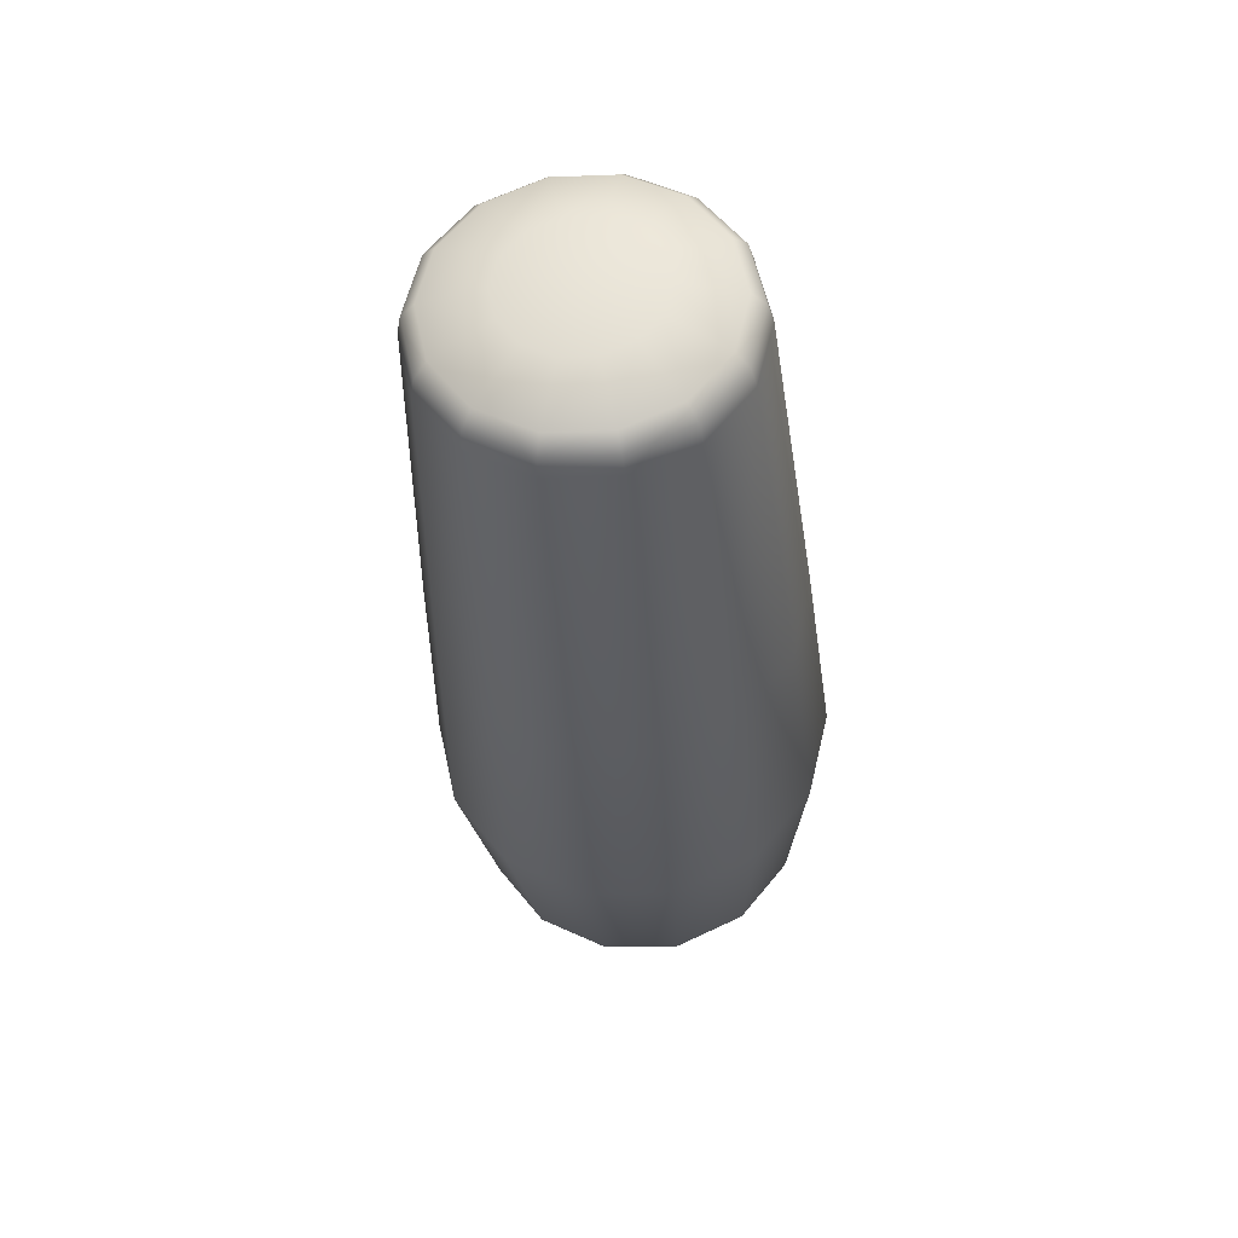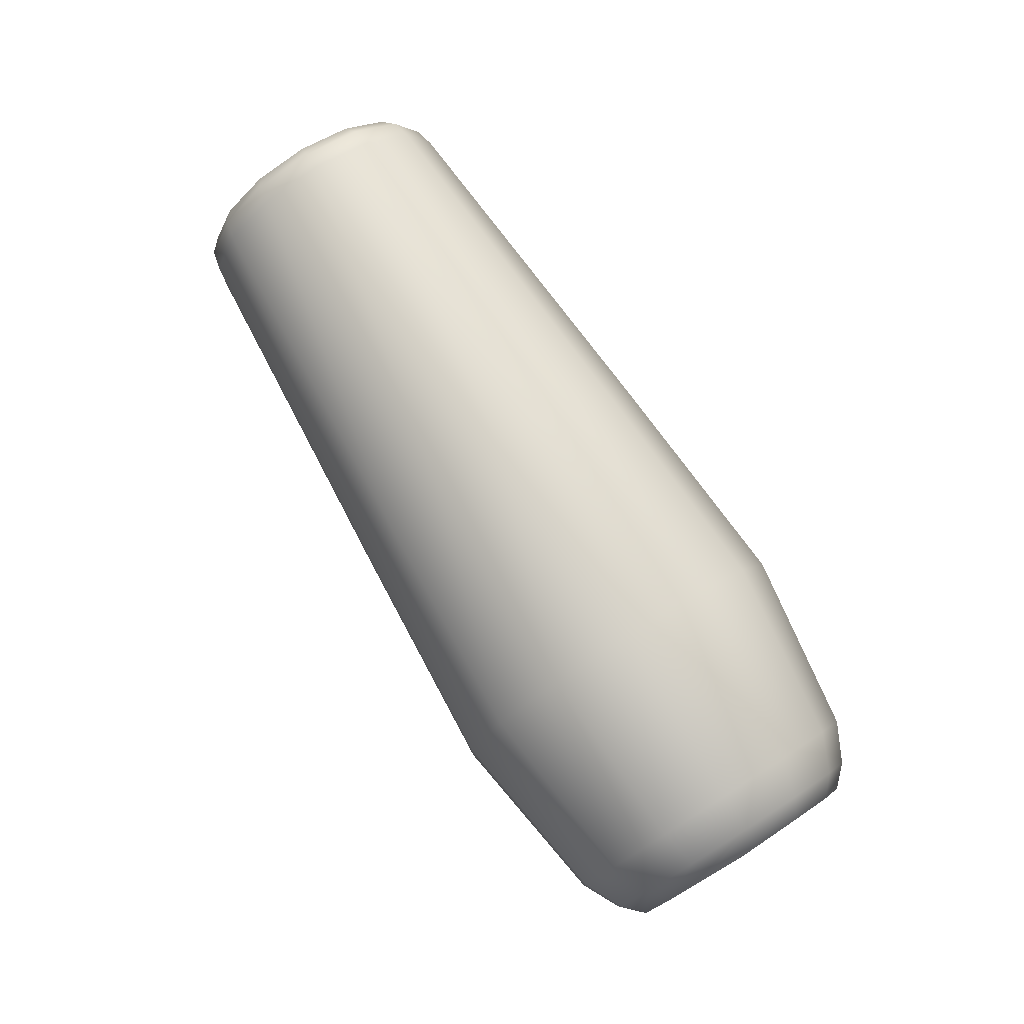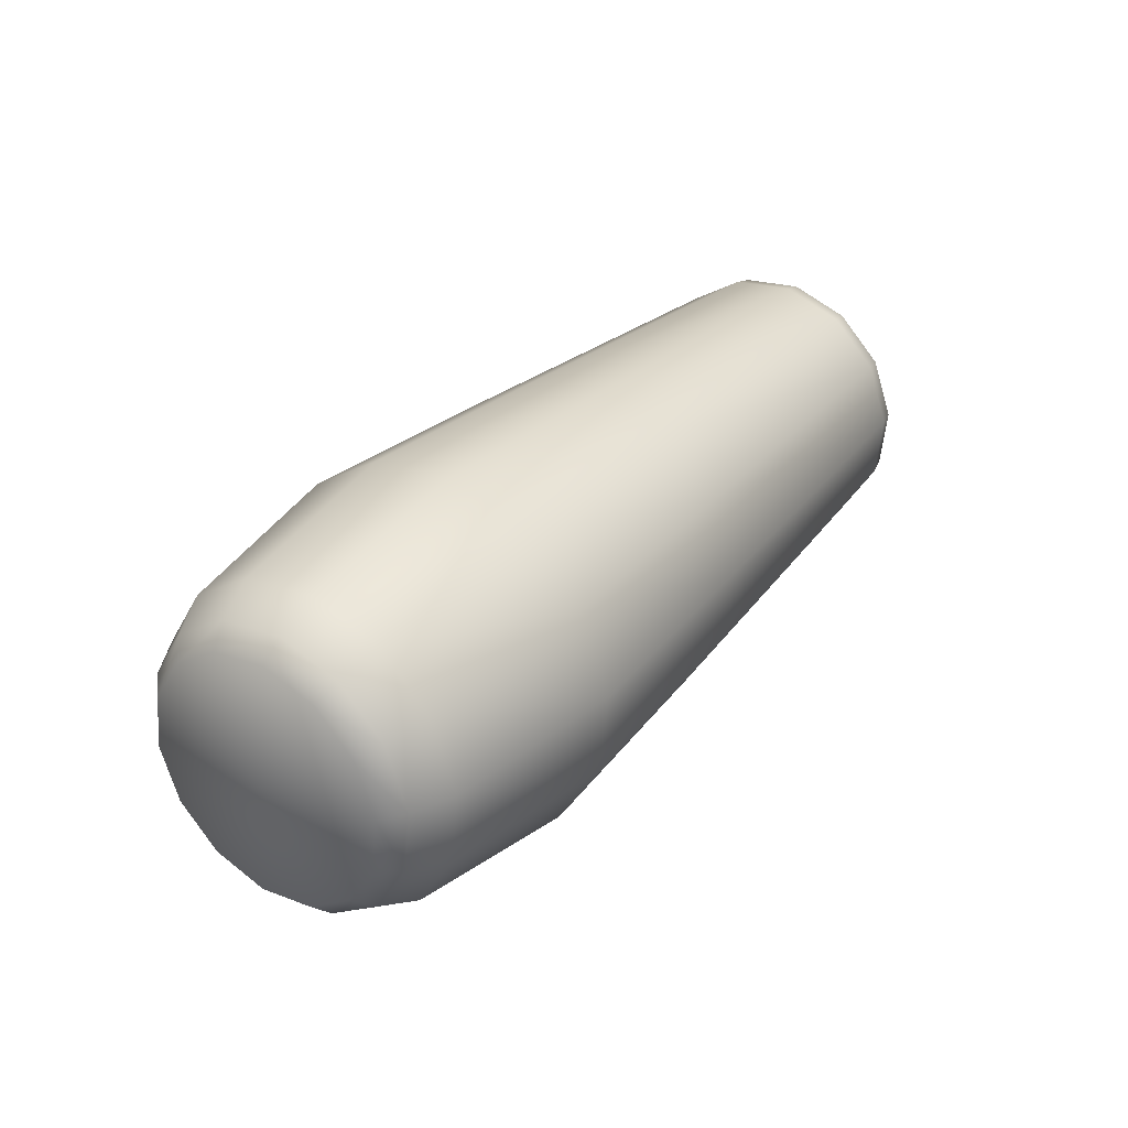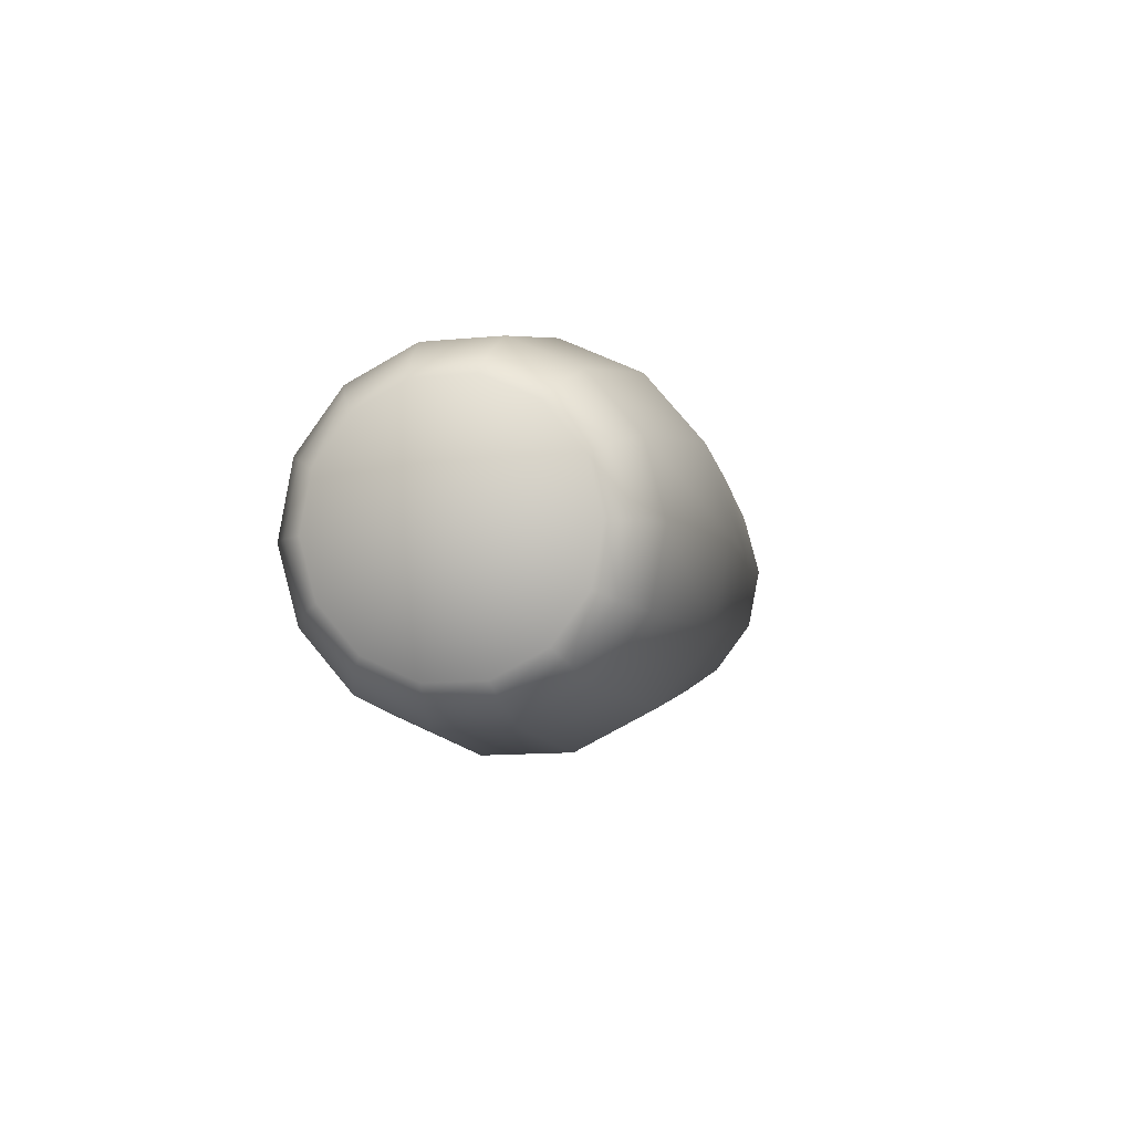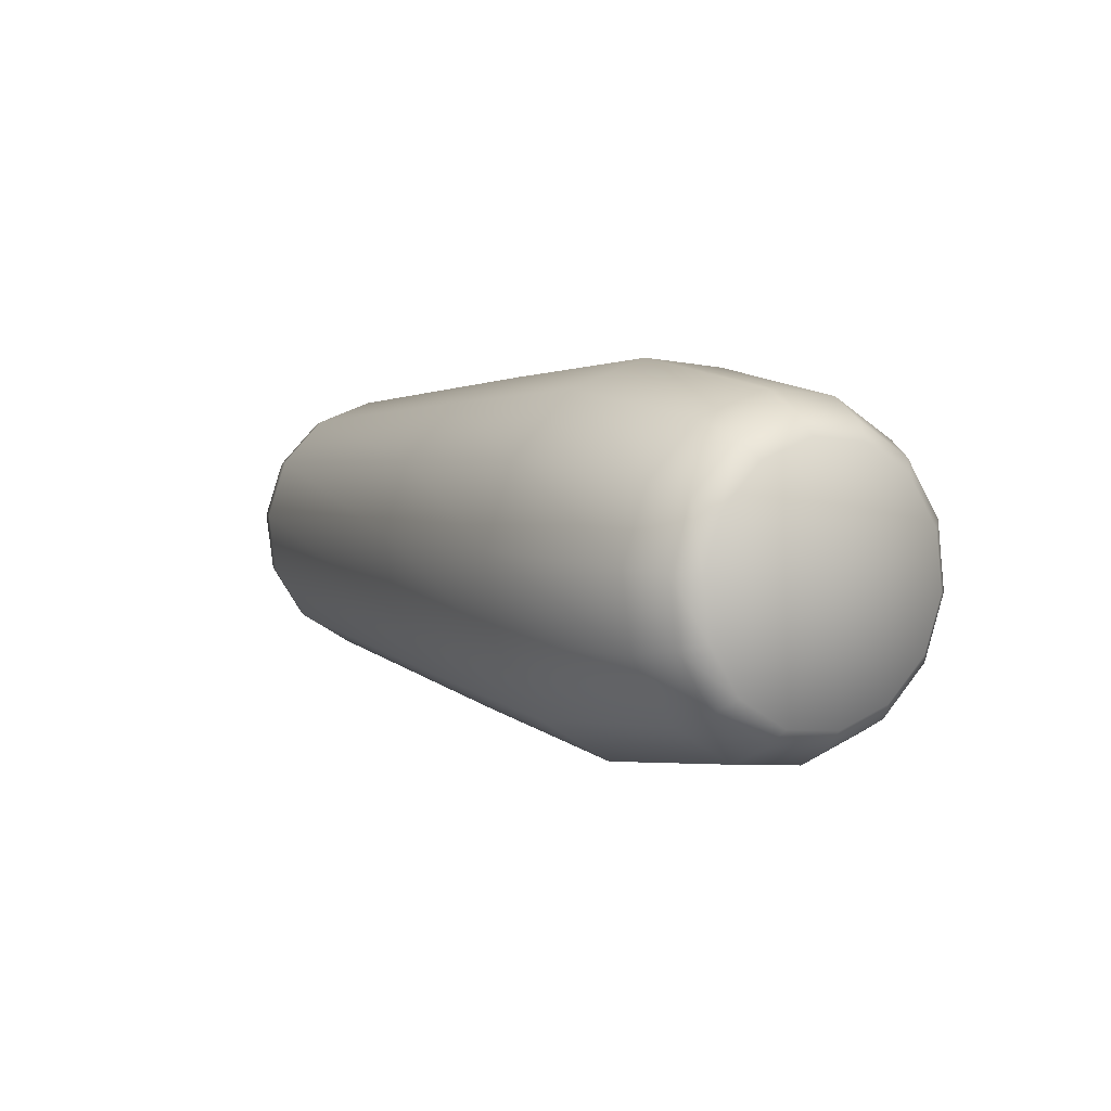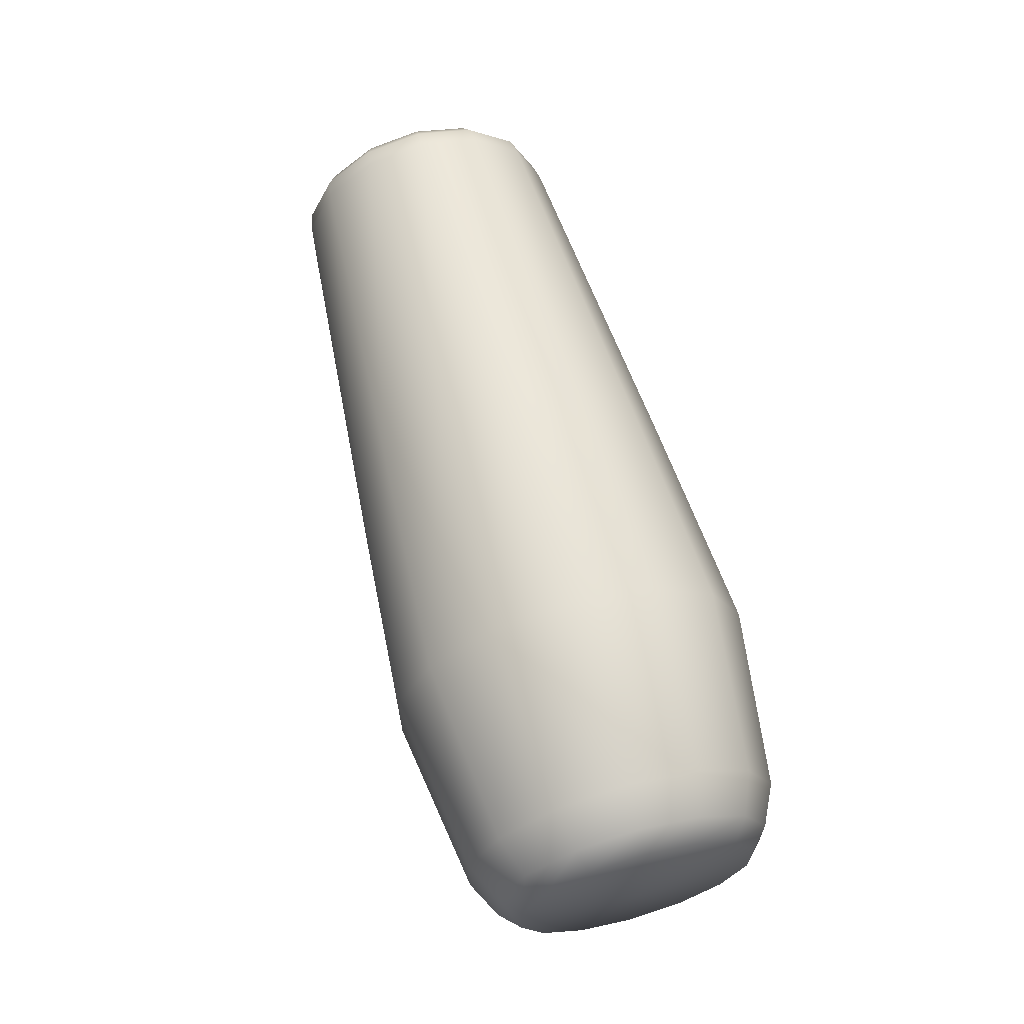
<metadata>
{"format":"obj","ext":"obj","renderer":"f3d","projection":"perspective","resolution":1024,"background":"white","views":[{"elev":-21.9,"azim":-86.3,"up":"+Y"},{"elev":78.2,"azim":47.7,"up":"+Z"},{"elev":19.5,"azim":125.5,"up":"+Y"},{"elev":-13.2,"azim":102.1,"up":"+Y"},{"elev":-6.8,"azim":59.3,"up":"+Y"},{"elev":63.7,"azim":64.5,"up":"+Z"}]}
</metadata>
<code>
v -0.1076 0.01897 0
v -0.8392 0.148 0
v -0.1129 0.01991 0.1015
v -0.1288 0.02271 0.1175
v -0.1603 0.02826 0.1337
v -0.3083 0.05436 0.1559
v -0.5029 0.08867 0.1417
v -0.7993 0.1409 0.1173
v -0.8148 0.1437 0.1135
v -0.8257 0.1456 0.1031
v -0.8381 0.1478 0.05614
v -0.1053 0.06327 0.09143
v -0.1199 0.07291 0.1059
v -0.1502 0.08537 0.1204
v -0.2965 0.121 0.1404
v -0.4922 0.1492 0.1276
v -0.7905 0.1911 0.1057
v -0.8063 0.1922 0.1023
v -0.8179 0.1896 0.09288
v -0.8339 0.1718 0.05058
v -0.09914 0.09805 0.06327
v -0.1128 0.1132 0.07326
v -0.1421 0.1312 0.08333
v -0.2871 0.1744 0.09718
v -0.4837 0.1978 0.08833
v -0.7834 0.2313 0.07314
v -0.7994 0.2311 0.07077
v -0.8117 0.225 0.06427
v -0.8305 0.191 0.035
v -0.09574 0.1173 0.02258
v -0.1089 0.1355 0.02615
v -0.1377 0.1566 0.02974
v -0.2819 0.204 0.03468
v -0.4789 0.2247 0.03152
v -0.7795 0.2536 0.0261
v -0.7956 0.2526 0.02526
v -0.8082 0.2446 0.02294
v -0.8286 0.2017 0.01249
v -0.09574 0.1173 -0.02258
v -0.1089 0.1355 -0.02615
v -0.1377 0.1566 -0.02974
v -0.2819 0.204 -0.03468
v -0.4789 0.2247 -0.03152
v -0.7795 0.2536 -0.0261
v -0.7956 0.2526 -0.02526
v -0.8082 0.2446 -0.02294
v -0.8286 0.2017 -0.01249
v -0.09914 0.09805 -0.06327
v -0.1128 0.1132 -0.07326
v -0.1421 0.1312 -0.08333
v -0.2871 0.1744 -0.09718
v -0.4837 0.1978 -0.08833
v -0.7834 0.2313 -0.07314
v -0.7994 0.2311 -0.07077
v -0.8117 0.225 -0.06427
v -0.8305 0.191 -0.035
v -0.1053 0.06327 -0.09143
v -0.1199 0.07291 -0.1059
v -0.1502 0.08537 -0.1204
v -0.2965 0.121 -0.1404
v -0.4922 0.1492 -0.1276
v -0.7905 0.1911 -0.1057
v -0.8063 0.1922 -0.1023
v -0.8179 0.1896 -0.09288
v -0.8339 0.1718 -0.05058
v -0.1129 0.01991 -0.1015
v -0.1288 0.02271 -0.1175
v -0.1603 0.02826 -0.1337
v -0.3083 0.05436 -0.1559
v -0.5029 0.08867 -0.1417
v -0.7993 0.1409 -0.1173
v -0.8148 0.1437 -0.1135
v -0.8257 0.1456 -0.1031
v -0.8381 0.1478 -0.05614
v -0.1206 -0.02345 -0.09143
v -0.1376 -0.02749 -0.1059
v -0.1703 -0.02885 -0.1204
v -0.32 -0.01224 -0.1404
v -0.5136 0.02814 -0.1276
v -0.8082 0.09082 -0.1057
v -0.8234 0.09517 -0.1023
v -0.8335 0.1015 -0.09288
v -0.8424 0.1238 -0.05058
v -0.1267 -0.05823 -0.06327
v -0.1447 -0.06776 -0.07326
v -0.1784 -0.07465 -0.08333
v -0.3294 -0.06566 -0.09718
v -0.5221 -0.0204 -0.08833
v -0.8152 0.05062 -0.07314
v -0.8302 0.05628 -0.07077
v -0.8397 0.06622 -0.06427
v -0.8458 0.1046 -0.035
v -0.1301 -0.07752 -0.02258
v -0.1487 -0.0901 -0.02615
v -0.1829 -0.1001 -0.02974
v -0.3347 -0.0953 -0.03468
v -0.5269 -0.04734 -0.03152
v -0.8192 0.02832 -0.0261
v -0.834 0.0347 -0.02526
v -0.8431 0.04662 -0.02294
v -0.8477 0.09389 -0.01249
v -0.1301 -0.07752 0.02258
v -0.1487 -0.0901 0.02615
v -0.1829 -0.1001 0.02974
v -0.3347 -0.0953 0.03468
v -0.5269 -0.04734 0.03152
v -0.8192 0.02832 0.0261
v -0.834 0.0347 0.02526
v -0.8431 0.04662 0.02294
v -0.8477 0.09389 0.01249
v -0.1267 -0.05823 0.06327
v -0.1447 -0.06776 0.07326
v -0.1784 -0.07465 0.08333
v -0.3294 -0.06566 0.09718
v -0.5221 -0.0204 0.08833
v -0.8152 0.05062 0.07314
v -0.8302 0.05628 0.07077
v -0.8397 0.06622 0.06427
v -0.8458 0.1046 0.035
v -0.1206 -0.02345 0.09143
v -0.1376 -0.02749 0.1059
v -0.1703 -0.02885 0.1204
v -0.32 -0.01224 0.1404
v -0.5136 0.02814 0.1276
v -0.8082 0.09082 0.1057
v -0.8234 0.09517 0.1023
v -0.8335 0.1015 0.09288
v -0.8424 0.1238 0.05058
f 12 3 1
f 13 4 3
f 12 13 3
f 14 5 4
f 13 14 4
f 15 6 5
f 14 15 5
f 16 7 6
f 15 16 6
f 17 8 7
f 16 17 7
f 18 9 8
f 17 18 8
f 19 10 9
f 18 19 9
f 20 11 10
f 19 20 10
f 20 2 11
f 21 12 1
f 22 13 12
f 21 22 12
f 23 14 13
f 22 23 13
f 24 15 14
f 23 24 14
f 25 16 15
f 24 25 15
f 26 17 16
f 25 26 16
f 27 18 17
f 26 27 17
f 28 19 18
f 27 28 18
f 29 20 19
f 28 29 19
f 29 2 20
f 30 21 1
f 31 22 21
f 30 31 21
f 32 23 22
f 31 32 22
f 33 24 23
f 32 33 23
f 34 25 24
f 33 34 24
f 35 26 25
f 34 35 25
f 36 27 26
f 35 36 26
f 37 28 27
f 36 37 27
f 38 29 28
f 37 38 28
f 38 2 29
f 39 30 1
f 40 31 30
f 39 40 30
f 41 32 31
f 40 41 31
f 42 33 32
f 41 42 32
f 43 34 33
f 42 43 33
f 44 35 34
f 43 44 34
f 45 36 35
f 44 45 35
f 46 37 36
f 45 46 36
f 47 38 37
f 46 47 37
f 47 2 38
f 48 39 1
f 49 40 39
f 48 49 39
f 50 41 40
f 49 50 40
f 51 42 41
f 50 51 41
f 52 43 42
f 51 52 42
f 53 44 43
f 52 53 43
f 54 45 44
f 53 54 44
f 55 46 45
f 54 55 45
f 56 47 46
f 55 56 46
f 56 2 47
f 57 48 1
f 58 49 48
f 57 58 48
f 59 50 49
f 58 59 49
f 60 51 50
f 59 60 50
f 61 52 51
f 60 61 51
f 62 53 52
f 61 62 52
f 63 54 53
f 62 63 53
f 64 55 54
f 63 64 54
f 65 56 55
f 64 65 55
f 65 2 56
f 66 57 1
f 67 58 57
f 66 67 57
f 68 59 58
f 67 68 58
f 69 60 59
f 68 69 59
f 70 61 60
f 69 70 60
f 71 62 61
f 70 71 61
f 72 63 62
f 71 72 62
f 73 64 63
f 72 73 63
f 74 65 64
f 73 74 64
f 74 2 65
f 75 66 1
f 76 67 66
f 75 76 66
f 77 68 67
f 76 77 67
f 78 69 68
f 77 78 68
f 79 70 69
f 78 79 69
f 80 71 70
f 79 80 70
f 81 72 71
f 80 81 71
f 82 73 72
f 81 82 72
f 83 74 73
f 82 83 73
f 83 2 74
f 84 75 1
f 85 76 75
f 84 85 75
f 86 77 76
f 85 86 76
f 87 78 77
f 86 87 77
f 88 79 78
f 87 88 78
f 89 80 79
f 88 89 79
f 90 81 80
f 89 90 80
f 91 82 81
f 90 91 81
f 92 83 82
f 91 92 82
f 92 2 83
f 93 84 1
f 94 85 84
f 93 94 84
f 95 86 85
f 94 95 85
f 96 87 86
f 95 96 86
f 97 88 87
f 96 97 87
f 98 89 88
f 97 98 88
f 99 90 89
f 98 99 89
f 100 91 90
f 99 100 90
f 101 92 91
f 100 101 91
f 101 2 92
f 102 93 1
f 103 94 93
f 102 103 93
f 104 95 94
f 103 104 94
f 105 96 95
f 104 105 95
f 106 97 96
f 105 106 96
f 107 98 97
f 106 107 97
f 108 99 98
f 107 108 98
f 109 100 99
f 108 109 99
f 110 101 100
f 109 110 100
f 110 2 101
f 111 102 1
f 112 103 102
f 111 112 102
f 113 104 103
f 112 113 103
f 114 105 104
f 113 114 104
f 115 106 105
f 114 115 105
f 116 107 106
f 115 116 106
f 117 108 107
f 116 117 107
f 118 109 108
f 117 118 108
f 119 110 109
f 118 119 109
f 119 2 110
f 120 111 1
f 121 112 111
f 120 121 111
f 122 113 112
f 121 122 112
f 123 114 113
f 122 123 113
f 124 115 114
f 123 124 114
f 125 116 115
f 124 125 115
f 126 117 116
f 125 126 116
f 127 118 117
f 126 127 117
f 128 119 118
f 127 128 118
f 128 2 119
f 3 120 1
f 4 121 120
f 3 4 120
f 5 122 121
f 4 5 121
f 6 123 122
f 5 6 122
f 7 124 123
f 6 7 123
f 8 125 124
f 7 8 124
f 9 126 125
f 8 9 125
f 10 127 126
f 9 10 126
f 11 128 127
f 10 11 127
f 11 2 128

</code>
